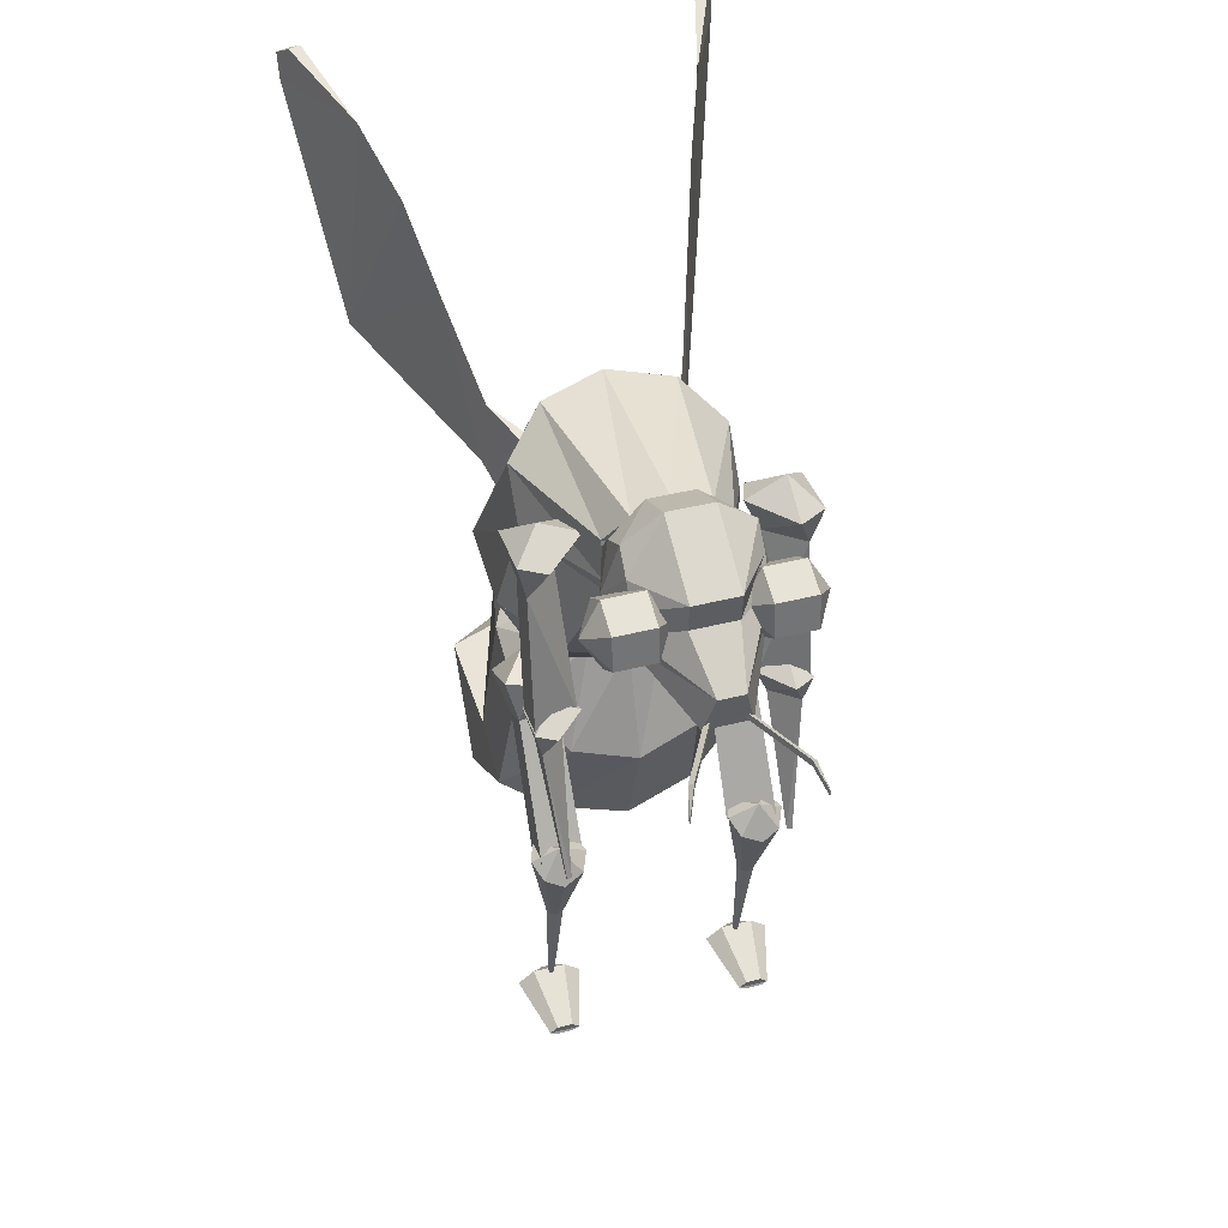
<metadata>
{"format":"obj","ext":"obj","renderer":"f3d","projection":"perspective","resolution":1024,"background":"white","views":[{"elev":41.4,"azim":-17.1,"up":"+Y"}]}
</metadata>
<code>
o m8
v 0.2601 0.4515 0.4434
v 0.2601 0.5033 0.3012
v 0.3 0.4805 0.3433
v 0.3246 0.4725 0.3708
v 0.3246 0.4653 0.4208
v 0.3 0.4702 0.4415
v 0.2601 0.474 0.4539
v 0.2202 0.4702 0.4415
v 0.1956 0.4653 0.4189
v 0.1956 0.4725 0.3708
v 0.2202 0.4946 0.3337
v 0.2601 0.4792 0.2414
v 0.3294 0.4673 0.2604
v 0.3722 0.4408 0.3444
v 0.3722 0.4047 0.4221
v 0.3294 0.3651 0.4753
v 0.2601 0.3532 0.4944
v 0.1908 0.3651 0.4753
v 0.148 0.4047 0.4221
v 0.148 0.4389 0.3461
v 0.1908 0.4673 0.2604
v 0.2601 0.3744 0.1795
v 0.339 0.3671 0.2041
v 0.3878 0.2918 0.3314
v 0.3878 0.2595 0.3949
v 0.339 0.241 0.4286
v 0.2601 0.2337 0.4532
v 0.1811 0.241 0.4286
v 0.1323 0.2595 0.3949
v 0.1323 0.2918 0.3314
v 0.1811 0.3671 0.2041
v 0.2601 0.3224 0.1765
v 0.339 0.3014 0.1912
v 0.3878 0.2975 0.2075
v 0.3878 0.1831 0.275
v 0.339 0.1526 0.3026
v 0.2601 0.1316 0.3173
v 0.1811 0.1526 0.3026
v 0.1323 0.1831 0.275
v 0.1323 0.2975 0.2075
v 0.1811 0.3014 0.1912
v 0.2601 0.2192 0.05518
v 0.2697 0.2162 0.05599
v 0.2756 0.2084 0.0581
v 0.2756 0.1986 0.0607
v 0.2697 0.1907 0.06281
v 0.2601 0.1877 0.06362
v 0.2505 0.1907 0.06281
v 0.2446 0.1986 0.0607
v 0.2446 0.2084 0.0581
v 0.2505 0.2162 0.05599
v 0.2601 0.2035 0.0594
v 0.2601 0.4792 0.2414
v 0.3294 0.4673 0.2604
v 0.3722 0.4408 0.3444
v 0.3722 0.4047 0.4221
v 0.3294 0.3651 0.4753
v 0.2601 0.3532 0.4944
v 0.1908 0.3651 0.4753
v 0.148 0.4047 0.4221
v 0.148 0.4389 0.3461
v 0.1908 0.4673 0.2604
v 0.2601 0.3744 0.1795
v 0.339 0.3671 0.2041
v 0.3878 0.2918 0.3314
v 0.3878 0.2595 0.3949
v 0.339 0.241 0.4286
v 0.2601 0.2337 0.4532
v 0.1811 0.241 0.4286
v 0.1323 0.2595 0.3949
v 0.1323 0.2918 0.3314
v 0.1811 0.3671 0.2041
v 0.1555 0.4736 0.4228
v 0.1274 0.4647 0.4613
v 0.1555 0.4652 0.4737
v 0.1992 0.4565 0.4329
v 0.1274 0.4336 0.4034
v 0.1384 0.4198 0.4711
v 0.1836 0.4104 0.4549
v 0.1384 0.401 0.4387
v 0.1369 0.2859 0.5521
v 0.1857 0.2757 0.5346
v 0.1369 0.2656 0.517
v 0.1555 0.04669 0.484
v 0.1473 0.04669 0.484
v 0.1514 0.05012 0.4842
v 0.1596 0.05012 0.4842
v 0.1638 0.04669 0.484
v 0.1596 0.04133 0.4843
v 0.1514 0.04133 0.4843
v 0.1207 0.04864 0.4979
v 0.1381 0.06307 0.4987
v 0.173 0.06307 0.4987
v 0.1904 0.04854 0.4979
v 0.173 0.02585 0.4988
v 0.1381 0.02585 0.4988
v 0.139 0.02856 0.5601
v 0.1473 0.03544 0.5605
v 0.1638 0.03544 0.5605
v 0.1721 0.02856 0.5601
v 0.1638 0.02582 0.5611
v 0.1473 0.02582 0.5611
v 0.1555 0.02856 0.5601
v 0.1563 0.3049 0.549
v 0.1278 0.2867 0.5428
v 0.1365 0.2743 0.5611
v 0.1563 0.2656 0.5675
v 0.1784 0.2743 0.5611
v 0.1871 0.2867 0.5428
v 0.1784 0.2849 0.5159
v 0.1563 0.2759 0.509
v 0.1365 0.2849 0.5159
v 0.1479 0.1867 0.5222
v 0.1507 0.1855 0.5289
v 0.1575 0.185 0.5317
v 0.1642 0.1855 0.5289
v 0.167 0.1867 0.5222
v 0.1642 0.1878 0.5156
v 0.1575 0.1883 0.5128
v 0.1507 0.1878 0.5156
v 0.1559 0.02527 0.495
v 0.1564 0.02508 0.4961
v 0.1575 0.025 0.4965
v 0.1586 0.02508 0.4961
v 0.159 0.02527 0.495
v 0.1586 0.02546 0.4939
v 0.1575 0.02554 0.4935
v 0.1564 0.02546 0.4939
v 0.1756 0.02527 0.495
v 0.3739 0.4736 0.4228
v 0.402 0.4647 0.4613
v 0.3739 0.4652 0.4737
v 0.3302 0.4565 0.4329
v 0.402 0.4336 0.4034
v 0.391 0.4198 0.4711
v 0.3458 0.4104 0.4549
v 0.391 0.401 0.4387
v 0.3925 0.2859 0.5521
v 0.3437 0.2757 0.5346
v 0.3925 0.2656 0.517
v 0.3739 0.04669 0.484
v 0.3821 0.04669 0.484
v 0.378 0.05012 0.4842
v 0.3697 0.05012 0.4842
v 0.3656 0.04669 0.484
v 0.3697 0.04133 0.4843
v 0.378 0.04133 0.4843
v 0.4087 0.04864 0.4979
v 0.3913 0.06307 0.4987
v 0.3564 0.06307 0.4987
v 0.339 0.04854 0.4979
v 0.3564 0.02585 0.4988
v 0.3913 0.02585 0.4988
v 0.3904 0.02856 0.5601
v 0.3821 0.03544 0.5605
v 0.3656 0.03544 0.5605
v 0.3573 0.02856 0.5601
v 0.3656 0.02582 0.5611
v 0.3821 0.02582 0.5611
v 0.3739 0.02856 0.5601
v 0.3731 0.3049 0.549
v 0.4016 0.2867 0.5428
v 0.3929 0.2743 0.5611
v 0.3731 0.2656 0.5675
v 0.3509 0.2743 0.5611
v 0.3423 0.2867 0.5428
v 0.3509 0.2849 0.5159
v 0.3731 0.2759 0.509
v 0.3929 0.2849 0.5159
v 0.3815 0.1867 0.5222
v 0.3787 0.1855 0.5289
v 0.3719 0.185 0.5317
v 0.3652 0.1855 0.5289
v 0.3623 0.1867 0.5222
v 0.3652 0.1878 0.5156
v 0.3719 0.1883 0.5128
v 0.3787 0.1878 0.5156
v 0.3735 0.02527 0.495
v 0.373 0.02508 0.4961
v 0.3719 0.025 0.4965
v 0.3708 0.02508 0.4961
v 0.3704 0.02527 0.495
v 0.3708 0.02546 0.4939
v 0.3719 0.02554 0.4935
v 0.373 0.02546 0.4939
v 0.4419 0.6839 0.1104
v 0.4656 0.9628 0.025
v 0.4561 0.9743 0.04409
v 0.3149 0.7006 0.3828
v 0.3108 0.6788 0.3942
v 0.3154 0.6407 0.389
v 0.3239 0.617 0.3734
v 0.3323 0.6178 0.3554
v 0.4779 0.9354 0.03562
v 0.4785 0.9636 0.03098
v 0.469 0.975 0.05007
v 0.425 0.9408 0.1494
v 0.3986 0.8858 0.2132
v 0.3786 0.8098 0.2656
v 0.3527 0.717 0.333
v 0.3278 0.7013 0.3887
v 0.3238 0.6796 0.4002
v 0.3283 0.6414 0.395
v 0.3369 0.6177 0.3794
v 0.3452 0.6185 0.3613
v 0.3591 0.6467 0.3278
v 0.06159 0.6839 0.1104
v 0.03793 0.9628 0.025
v 0.04741 0.9743 0.04409
v 0.1886 0.7006 0.3828
v 0.1927 0.6788 0.3942
v 0.1881 0.6407 0.389
v 0.1795 0.617 0.3734
v 0.1712 0.6178 0.3554
v 0.02555 0.9354 0.03562
v 0.025 0.9636 0.03098
v 0.03448 0.975 0.05007
v 0.07852 0.9408 0.1494
v 0.1049 0.8858 0.2132
v 0.1249 0.8098 0.2656
v 0.1508 0.717 0.333
v 0.1757 0.7013 0.3887
v 0.1797 0.6796 0.4002
v 0.1752 0.6414 0.395
v 0.1666 0.6177 0.3794
v 0.1583 0.6185 0.3613
v 0.1444 0.6467 0.3278
v 0.2601 0.6974 0.5668
v 0.2601 0.764 0.5749
v 0.3 0.754 0.583
v 0.3246 0.7244 0.5722
v 0.3246 0.6811 0.58
v 0.3 0.6547 0.6013
v 0.2601 0.6447 0.6095
v 0.2202 0.6547 0.6013
v 0.1956 0.6811 0.58
v 0.1956 0.7244 0.5722
v 0.2202 0.754 0.583
v 0.2601 0.7599 0.3655
v 0.3294 0.7503 0.3859
v 0.3722 0.7107 0.4196
v 0.3722 0.6556 0.4567
v 0.3294 0.5984 0.5371
v 0.2601 0.5889 0.5575
v 0.1908 0.5984 0.5371
v 0.148 0.6556 0.4567
v 0.148 0.7107 0.4196
v 0.1908 0.7503 0.3859
v 0.2601 0.5922 0.2475
v 0.339 0.588 0.2728
v 0.3878 0.5572 0.3276
v 0.3878 0.537 0.4171
v 0.339 0.5172 0.4869
v 0.2601 0.513 0.5122
v 0.1811 0.5172 0.4869
v 0.1323 0.5367 0.4168
v 0.1323 0.5572 0.3276
v 0.1811 0.588 0.2728
v 0.2601 0.4375 0.2786
v 0.3131 0.4396 0.2957
v 0.3458 0.4451 0.3405
v 0.3458 0.4417 0.3921
v 0.3131 0.4293 0.406
v 0.2071 0.4293 0.406
v 0.1744 0.4417 0.3921
v 0.1744 0.4451 0.3405
v 0.2071 0.4396 0.2957
v 0.2601 0.7599 0.3655
v 0.3294 0.7503 0.3859
v 0.3722 0.7107 0.4196
v 0.3722 0.6556 0.4567
v 0.3294 0.5984 0.5371
v 0.2601 0.5889 0.5575
v 0.1908 0.5984 0.5371
v 0.148 0.6556 0.4567
v 0.148 0.7107 0.4196
v 0.1908 0.7503 0.3859
v 0.2601 0.5922 0.2475
v 0.339 0.588 0.2728
v 0.3878 0.5572 0.3276
v 0.3878 0.537 0.4171
v 0.339 0.5172 0.4869
v 0.2601 0.513 0.5122
v 0.1811 0.5172 0.4869
v 0.1323 0.5367 0.4168
v 0.1323 0.5572 0.3276
v 0.1811 0.588 0.2728
v 0.18 0.7026 0.6194
v 0.1955 0.7633 0.6286
v 0.1955 0.7425 0.5935
v 0.1955 0.7197 0.575
v 0.1955 0.6903 0.5735
v 0.1955 0.6657 0.5895
v 0.1955 0.6552 0.6169
v 0.1955 0.6628 0.6452
v 0.1955 0.6856 0.6637
v 0.1955 0.7149 0.6653
v 0.1955 0.7395 0.6493
v 0.2359 0.7926 0.6301
v 0.2359 0.7671 0.5775
v 0.2359 0.7302 0.5476
v 0.2359 0.6827 0.5451
v 0.2359 0.6429 0.571
v 0.2359 0.6313 0.6575
v 0.2359 0.6323 0.746
v 0.2468 0.6731 0.7541
v 0.2359 0.7142 0.7023
v 0.2359 0.7455 0.7062
v 0.2858 0.7926 0.6301
v 0.2858 0.7671 0.5775
v 0.2858 0.7302 0.5476
v 0.2858 0.6827 0.5451
v 0.2858 0.6429 0.571
v 0.2858 0.6313 0.6575
v 0.2858 0.6323 0.746
v 0.2749 0.6731 0.7541
v 0.2858 0.7142 0.7023
v 0.2858 0.7455 0.7062
v 0.3262 0.7633 0.6286
v 0.3262 0.7425 0.5935
v 0.3262 0.7197 0.575
v 0.3262 0.6903 0.5735
v 0.3262 0.6657 0.5895
v 0.3262 0.6552 0.6169
v 0.3262 0.6628 0.6452
v 0.3262 0.6856 0.6637
v 0.3262 0.7149 0.6653
v 0.3262 0.7395 0.6493
v 0.3416 0.7026 0.6194
v 0.3795 0.708 0.6786
v 0.3578 0.7453 0.6741
v 0.3578 0.7306 0.7087
v 0.3578 0.6933 0.7133
v 0.3578 0.6707 0.6832
v 0.3578 0.6854 0.6486
v 0.3578 0.7227 0.644
v 0.3144 0.7453 0.6741
v 0.3144 0.7306 0.7087
v 0.3144 0.6933 0.7133
v 0.3144 0.6707 0.6832
v 0.3144 0.6854 0.6486
v 0.3144 0.7227 0.644
v 0.2926 0.708 0.6786
v 0.2288 0.708 0.6786
v 0.2071 0.7453 0.6741
v 0.2071 0.7306 0.7087
v 0.2071 0.6933 0.7133
v 0.2071 0.6707 0.6832
v 0.2071 0.6854 0.6486
v 0.2071 0.7227 0.644
v 0.1636 0.7453 0.6741
v 0.1636 0.7306 0.7087
v 0.1636 0.6933 0.7133
v 0.1636 0.6707 0.6832
v 0.1636 0.6854 0.6486
v 0.1636 0.7227 0.644
v 0.1419 0.708 0.6786
v 0.2789 0.6401 0.736
v 0.2738 0.6439 0.7385
v 0.2738 0.6371 0.7393
v 0.3213 0.6318 0.8111
v 0.3162 0.6356 0.8136
v 0.3162 0.6288 0.8145
v 0.3261 0.6147 0.8334
v 0.3261 0.6079 0.8342
v 0.3278 0.6112 0.8328
v 0.2455 0.6396 0.7313
v 0.2507 0.6433 0.7338
v 0.2507 0.6365 0.7347
v 0.2031 0.6313 0.8064
v 0.2082 0.635 0.8089
v 0.2082 0.6282 0.8098
v 0.1984 0.6141 0.8287
v 0.1984 0.6073 0.8295
v 0.1966 0.6106 0.8281
v 0.1462 0.5226 0.5603
v 0.1253 0.5054 0.584
v 0.1462 0.5021 0.5926
v 0.1785 0.508 0.5623
v 0.1694 0.501 0.5355
v 0.1253 0.501 0.5355
v 0.1335 0.4719 0.5777
v 0.1612 0.4685 0.5501
v 0.1335 0.4685 0.5501
v 0.1478 0.3217 0.6077
v 0.1531 0.3214 0.6055
v 0.1478 0.3212 0.6033
v 0.145 0.7275 0.5339
v 0.1169 0.7043 0.5658
v 0.145 0.6998 0.5775
v 0.1887 0.7078 0.5365
v 0.1763 0.6983 0.5004
v 0.1169 0.6983 0.5004
v 0.1279 0.6591 0.5573
v 0.1653 0.6545 0.5202
v 0.1279 0.6545 0.5202
v 0.1264 0.5041 0.5795
v 0.1752 0.5017 0.5595
v 0.1264 0.4992 0.5394
v 0.3896 0.5225 0.5599
v 0.4104 0.5053 0.5835
v 0.3896 0.5021 0.5922
v 0.3573 0.508 0.5618
v 0.3664 0.5009 0.5351
v 0.4104 0.5009 0.5351
v 0.4023 0.4719 0.5772
v 0.3746 0.4685 0.5497
v 0.4023 0.4685 0.5497
v 0.388 0.3216 0.6073
v 0.3826 0.3214 0.6051
v 0.388 0.3211 0.6029
v 0.39 0.7275 0.5339
v 0.4181 0.7043 0.5658
v 0.39 0.6998 0.5775
v 0.3464 0.7078 0.5365
v 0.3587 0.6983 0.5004
v 0.4181 0.6983 0.5004
v 0.4071 0.6591 0.5573
v 0.3697 0.6545 0.5202
v 0.4071 0.6545 0.5202
v 0.4086 0.5041 0.5795
v 0.3598 0.5017 0.5595
v 0.4086 0.4992 0.5394
f 1 3 2
f 1 4 3
f 1 5 4
f 1 6 5
f 1 7 6
f 1 8 7
f 1 9 8
f 1 10 9
f 1 11 10
f 1 2 11
f 2 13 12
f 2 3 13
f 3 14 13
f 3 4 14
f 4 15 14
f 4 5 15
f 5 16 15
f 5 6 16
f 6 17 16
f 6 7 17
f 7 18 17
f 7 8 18
f 8 19 18
f 8 9 19
f 9 20 19
f 9 10 20
f 10 21 20
f 10 11 21
f 11 12 21
f 11 2 12
f 22 33 32
f 22 23 33
f 23 34 33
f 23 24 34
f 24 35 34
f 24 25 35
f 25 36 35
f 25 26 36
f 26 37 36
f 26 27 37
f 27 38 37
f 27 28 38
f 28 39 38
f 28 29 39
f 29 40 39
f 29 30 40
f 30 41 40
f 30 31 41
f 31 32 41
f 31 22 32
f 32 43 42
f 32 33 43
f 33 44 43
f 33 34 44
f 34 45 44
f 34 35 45
f 35 46 45
f 35 36 46
f 36 47 46
f 36 37 47
f 37 48 47
f 37 38 48
f 38 49 48
f 38 39 49
f 39 50 49
f 39 40 50
f 40 51 50
f 40 41 51
f 41 42 51
f 41 32 42
f 52 42 43
f 52 43 44
f 52 44 45
f 52 45 46
f 52 46 47
f 52 47 48
f 52 48 49
f 52 49 50
f 52 50 51
f 52 51 42
f 54 65 64
f 54 55 65
f 55 66 65
f 55 56 66
f 56 67 66
f 56 57 67
f 57 68 67
f 57 58 68
f 58 69 68
f 58 59 69
f 59 70 69
f 59 60 70
f 60 71 70
f 60 61 71
f 61 72 71
f 61 62 72
f 62 63 72
f 62 53 63
f 53 64 63
f 53 54 64
f 75 73 74
f 76 73 75
f 77 73 76
f 74 73 77
f 75 74 78
f 79 75 78
f 76 75 79
f 80 76 79
f 77 76 80
f 78 77 80
f 74 77 78
f 82 78 81
f 79 78 82
f 83 79 82
f 80 79 83
f 81 80 83
f 78 80 81
f 82 81 83
f 84 85 86
f 84 86 87
f 84 87 88
f 84 88 89
f 84 89 90
f 84 90 85
f 85 91 92
f 85 92 86
f 86 92 93
f 86 93 87
f 87 93 94
f 87 94 88
f 88 94 95
f 88 95 89
f 89 95 96
f 89 96 90
f 90 96 91
f 90 91 85
f 91 97 98
f 91 98 92
f 92 98 99
f 92 99 93
f 93 99 100
f 93 100 94
f 94 100 101
f 94 101 95
f 95 101 102
f 95 102 96
f 96 102 97
f 96 97 91
f 103 98 97
f 103 99 98
f 103 100 99
f 103 101 100
f 103 102 101
f 103 97 102
f 106 104 105
f 107 104 106
f 108 104 107
f 109 104 108
f 110 104 109
f 111 104 110
f 112 104 111
f 105 104 112
f 114 105 113
f 106 105 114
f 115 106 114
f 107 106 115
f 116 107 115
f 108 107 116
f 117 108 116
f 109 108 117
f 118 109 117
f 110 109 118
f 119 110 118
f 111 110 119
f 120 111 119
f 112 111 120
f 113 112 120
f 105 112 113
f 122 113 121
f 114 113 122
f 123 114 122
f 115 114 123
f 124 115 123
f 116 115 124
f 125 116 124
f 117 116 125
f 126 117 125
f 118 117 126
f 127 118 126
f 119 118 127
f 128 119 127
f 120 119 128
f 121 120 128
f 113 120 121
f 121 129 122
f 122 129 123
f 123 129 124
f 124 129 125
f 125 129 126
f 126 129 127
f 127 129 128
f 128 129 121
f 130 132 131
f 130 133 132
f 130 134 133
f 130 131 134
f 131 132 135
f 132 136 135
f 132 133 136
f 133 137 136
f 133 134 137
f 134 135 137
f 134 131 135
f 135 139 138
f 135 136 139
f 136 140 139
f 136 137 140
f 137 138 140
f 137 135 138
f 138 139 140
f 141 143 142
f 141 144 143
f 141 145 144
f 141 146 145
f 141 147 146
f 141 142 147
f 142 149 148
f 142 143 149
f 143 150 149
f 143 144 150
f 144 151 150
f 144 145 151
f 145 152 151
f 145 146 152
f 146 153 152
f 146 147 153
f 147 148 153
f 147 142 148
f 148 155 154
f 148 149 155
f 149 156 155
f 149 150 156
f 150 157 156
f 150 151 157
f 151 158 157
f 151 152 158
f 152 159 158
f 152 153 159
f 153 154 159
f 153 148 154
f 160 154 155
f 160 155 156
f 160 156 157
f 160 157 158
f 160 158 159
f 160 159 154
f 161 163 162
f 161 164 163
f 161 165 164
f 161 166 165
f 161 167 166
f 161 168 167
f 161 169 168
f 161 162 169
f 162 171 170
f 162 163 171
f 163 172 171
f 163 164 172
f 164 173 172
f 164 165 173
f 165 174 173
f 165 166 174
f 166 175 174
f 166 167 175
f 167 176 175
f 167 168 176
f 168 177 176
f 168 169 177
f 169 170 177
f 169 162 170
f 170 179 178
f 170 171 179
f 171 180 179
f 171 172 180
f 172 181 180
f 172 173 181
f 173 182 181
f 173 174 182
f 174 183 182
f 174 175 183
f 175 184 183
f 175 176 184
f 176 185 184
f 176 177 185
f 177 178 185
f 177 170 178
f 183 178 179
f 183 179 180
f 183 180 181
f 183 181 182
f 183 184 185
f 183 185 178
f 186 187 194
f 187 195 194
f 187 188 196
f 187 196 195
f 188 197 196
f 189 201 200
f 189 190 202
f 189 202 201
f 190 191 203
f 190 203 202
f 191 192 204
f 191 204 203
f 192 193 205
f 192 205 204
f 193 206 205
f 187 197 188
f 186 197 187
f 206 199 200
f 206 189 200
f 193 189 206
f 193 190 189
f 193 191 190
f 193 192 191
f 194 195 196
f 194 196 197
f 186 194 197
f 186 197 198
f 186 198 199
f 206 186 199
f 205 206 200
f 205 200 201
f 205 201 202
f 205 202 203
f 205 203 204
f 208 207 215
f 216 208 215
f 209 208 217
f 217 208 216
f 218 209 217
f 222 210 221
f 211 210 223
f 223 210 222
f 212 211 224
f 224 211 223
f 213 212 225
f 225 212 224
f 214 213 226
f 226 213 225
f 227 214 226
f 218 208 209
f 218 207 208
f 221 227 220
f 210 227 221
f 210 214 227
f 211 214 210
f 212 214 211
f 213 214 212
f 216 215 217
f 217 215 218
f 215 207 218
f 218 219 207
f 219 220 207
f 207 220 227
f 227 226 221
f 221 226 222
f 222 226 223
f 223 226 224
f 224 226 225
f 228 230 229
f 228 231 230
f 228 232 231
f 228 233 232
f 228 234 233
f 228 235 234
f 228 236 235
f 228 237 236
f 228 238 237
f 228 229 238
f 229 240 239
f 229 230 240
f 230 241 240
f 230 231 241
f 231 242 241
f 231 232 242
f 232 243 242
f 232 233 243
f 233 244 243
f 233 234 244
f 234 245 244
f 234 235 245
f 235 246 245
f 235 236 246
f 236 247 246
f 236 237 247
f 237 248 247
f 237 238 248
f 238 239 248
f 238 229 239
f 249 260 259
f 249 250 260
f 250 261 260
f 250 251 261
f 251 262 261
f 251 252 262
f 252 263 262
f 252 253 263
f 253 254 263
f 254 264 263
f 254 255 264
f 255 265 264
f 255 256 265
f 256 266 265
f 256 257 266
f 257 267 266
f 257 258 267
f 258 259 267
f 258 249 259
f 260 261 262
f 260 262 263
f 260 259 263
f 260 267 259
f 267 266 265
f 266 267 260
f 266 260 265
f 265 260 264
f 264 260 263
f 268 279 278
f 268 269 279
f 269 280 279
f 269 270 280
f 270 281 280
f 270 271 281
f 271 282 281
f 271 272 282
f 272 283 282
f 272 273 283
f 273 284 283
f 273 274 284
f 274 285 284
f 274 275 285
f 275 286 285
f 275 276 286
f 276 287 286
f 276 277 287
f 277 278 287
f 277 268 278
f 288 289 290
f 288 290 291
f 288 291 292
f 288 292 293
f 288 293 294
f 288 294 295
f 288 295 296
f 288 296 297
f 288 297 298
f 288 298 289
f 289 299 300
f 289 300 290
f 290 300 301
f 290 301 291
f 291 301 302
f 291 302 292
f 292 302 303
f 292 303 293
f 293 303 304
f 293 304 294
f 294 304 305
f 294 305 295
f 295 305 306
f 295 306 296
f 296 306 307
f 296 307 297
f 297 307 308
f 297 308 298
f 298 308 299
f 298 299 289
f 299 309 310
f 299 310 300
f 300 310 311
f 300 311 301
f 301 311 312
f 301 312 302
f 302 312 313
f 302 313 303
f 303 313 314
f 303 314 304
f 304 314 315
f 304 315 305
f 305 315 316
f 305 316 306
f 306 316 317
f 306 317 307
f 307 317 318
f 307 318 308
f 308 318 309
f 308 309 299
f 309 319 320
f 309 320 310
f 310 320 321
f 310 321 311
f 311 321 322
f 311 322 312
f 312 322 323
f 312 323 313
f 313 323 324
f 313 324 314
f 314 324 325
f 314 325 315
f 315 325 326
f 315 326 316
f 316 326 327
f 316 327 317
f 317 327 328
f 317 328 318
f 318 328 319
f 318 319 309
f 329 320 319
f 329 321 320
f 329 322 321
f 329 323 322
f 329 324 323
f 329 325 324
f 329 326 325
f 329 327 326
f 329 328 327
f 329 319 328
f 330 331 332
f 330 332 333
f 330 333 334
f 330 334 335
f 330 335 336
f 330 336 331
f 331 337 338
f 331 338 332
f 332 338 339
f 332 339 333
f 333 339 340
f 333 340 334
f 334 340 341
f 334 341 335
f 335 341 342
f 335 342 336
f 336 342 337
f 336 337 331
f 343 338 337
f 343 339 338
f 343 340 339
f 343 341 340
f 343 342 341
f 343 337 342
f 344 345 346
f 344 346 347
f 344 347 348
f 344 348 349
f 344 349 350
f 344 350 345
f 345 351 352
f 345 352 346
f 346 352 353
f 346 353 347
f 347 353 354
f 347 354 348
f 348 354 355
f 348 355 349
f 349 355 356
f 349 356 350
f 350 356 351
f 350 351 345
f 357 352 351
f 357 353 352
f 357 354 353
f 357 355 354
f 357 356 355
f 357 351 356
f 359 358 360
f 358 359 361
f 359 360 363
f 360 361 363
f 360 358 361
f 361 359 362
f 359 363 362
f 361 364 366
f 361 362 364
f 362 365 364
f 362 363 365
f 363 366 365
f 363 361 366
f 366 364 365
f 368 369 367
f 367 370 368
f 368 372 369
f 369 372 370
f 369 370 367
f 370 371 368
f 368 371 372
f 370 375 373
f 370 373 371
f 371 373 374
f 371 374 372
f 372 374 375
f 372 375 370
f 375 374 373
f 378 376 377
f 379 376 378
f 380 376 379
f 381 376 380
f 377 376 381
f 378 377 382
f 383 378 382
f 379 378 383
f 380 379 383
f 384 380 383
f 381 380 384
f 382 381 384
f 377 381 382
f 383 382 386
f 384 383 386
f 386 382 385
f 384 386 387
f 385 384 387
f 382 384 385
f 386 385 387
f 390 388 389
f 391 388 390
f 392 388 391
f 393 388 392
f 389 388 393
f 390 389 394
f 395 390 394
f 391 390 395
f 392 391 395
f 396 392 395
f 393 392 396
f 394 393 396
f 389 393 394
f 395 394 398
f 396 395 398
f 398 394 397
f 396 398 399
f 397 396 399
f 394 396 397
f 398 397 399
f 400 402 401
f 400 403 402
f 400 404 403
f 400 405 404
f 400 401 405
f 401 402 406
f 402 407 406
f 402 403 407
f 403 404 407
f 404 408 407
f 404 405 408
f 405 406 408
f 405 401 406
f 406 407 410
f 407 408 410
f 406 410 409
f 410 408 411
f 408 409 411
f 408 406 409
f 409 410 411
f 412 414 413
f 412 415 414
f 412 416 415
f 412 417 416
f 412 413 417
f 413 414 418
f 414 419 418
f 414 415 419
f 415 416 419
f 416 420 419
f 416 417 420
f 417 418 420
f 417 413 418
f 418 419 422
f 419 420 422
f 418 422 421
f 422 420 423
f 420 421 423
f 420 418 421
f 421 422 423

</code>
